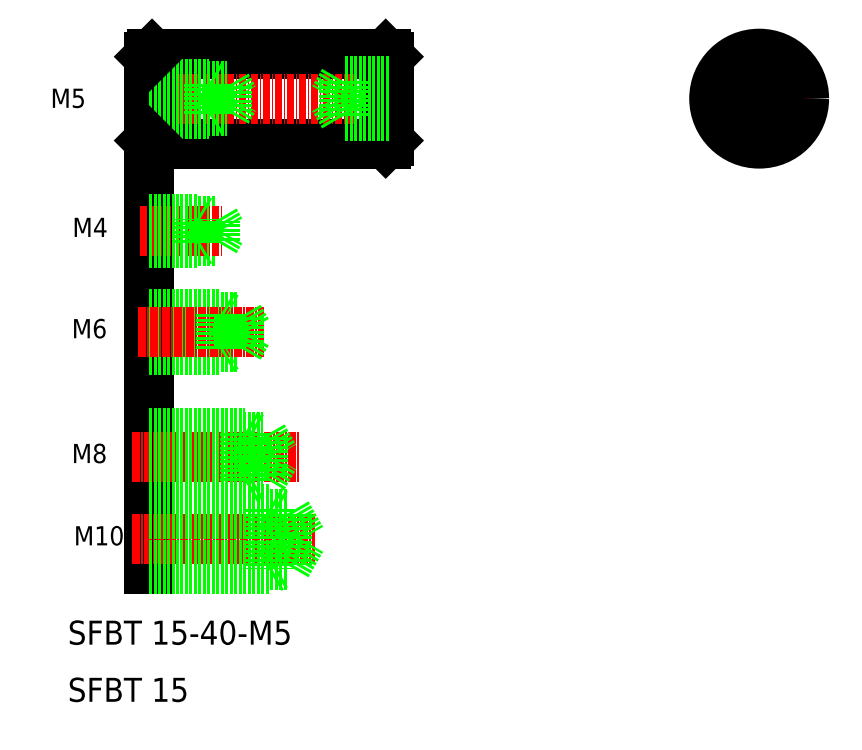
<metadata>
{"format":"dxf","ext":"dxf","renderer":"ezdxf+matplotlib","layout":"modelspace","background":"white","min_lineweight":24,"dpi":150}
</metadata>
<code>
0
SECTION
2
ENTITIES
0
LINE
8
0
10
82.24
20
155
30
0
11
82.24
21
91.59
31
0
0
TEXT
8
0
10
68.68
20
69.48
30
0
40
4
1
SFBT 15
0
TEXT
8
0
10
68.68
20
79.02
30
0
40
4
1
SFBT 15-40-M5
0
LINE
8
CENTER
10
79.45
20
96.59
30
0
11
109.9
21
96.59
31
0
0
LINE
8
CENTER
10
79.45
20
110.3
30
0
11
107.4
21
110.3
31
0
0
TEXT
8
0
10
69.69
20
95.59
30
0
40
3.2
1
M10
0
TEXT
8
0
10
69.34
20
109.3
30
0
40
3.2
1
M8
0
LINE
8
0
10
101.2
20
113.7
30
0
11
103.2
21
110.3
31
0
0
LINE
8
0
10
101.2
20
107
30
0
11
103.2
21
110.3
31
0
0
LINE
8
0
10
82.24
20
100.8
30
0
11
105.2
21
100.8
31
0
0
LINE
8
0
10
82.24
20
92.34
30
0
11
105.2
21
92.34
31
0
0
LINE
8
0
10
102.2
20
91.59
30
0
11
103.5
21
92.34
31
0
0
LINE
8
0
10
102.2
20
101.6
30
0
11
103.5
21
100.8
31
0
0
LINE
8
0
10
101.2
20
113.7
30
0
11
101.2
21
107
31
0
0
LINE
8
0
10
98.24
20
114.3
30
0
11
98.24
21
106.3
31
0
0
LINE
8
0
10
82.24
20
106.3
30
0
11
98.24
21
106.3
31
0
0
LINE
8
0
10
82.24
20
91.59
30
0
11
102.2
21
91.59
31
0
0
LINE
8
0
10
82.24
20
101.6
30
0
11
102.2
21
101.6
31
0
0
LINE
8
0
10
82.24
20
107
30
0
11
101.2
21
107
31
0
0
LINE
8
0
10
102.2
20
101.6
30
0
11
102.2
21
91.59
31
0
0
LINE
8
0
10
98.24
20
106.3
30
0
11
99.32
21
107
31
0
0
LINE
8
0
10
82.24
20
114.3
30
0
11
98.24
21
114.3
31
0
0
LINE
8
0
10
82.24
20
113.7
30
0
11
101.2
21
113.7
31
0
0
LINE
8
0
10
98.24
20
114.3
30
0
11
99.32
21
113.7
31
0
0
LINE
8
0
10
105.2
20
100.8
30
0
11
107.7
21
96.59
31
0
0
LINE
8
0
10
105.2
20
100.8
30
0
11
105.2
21
92.34
31
0
0
LINE
8
0
10
105.2
20
92.34
30
0
11
107.7
21
96.59
31
0
0
TEXT
8
0
10
69.34
20
130.2
30
0
40
3.2
1
M6
0
TEXT
8
0
10
69.45
20
147.1
30
0
40
3.2
1
M4
0
TEXT
8
0
10
65.8
20
168.6
30
0
40
3.2
1
M5
0
LINE
8
0
10
82.24
20
128.2
30
0
11
94.24
21
128.2
31
0
0
LINE
8
0
10
82.24
20
134.2
30
0
11
94.24
21
134.2
31
0
0
LINE
8
0
10
82.24
20
128.7
30
0
11
97.24
21
128.7
31
0
0
LINE
8
0
10
82.24
20
133.7
30
0
11
97.24
21
133.7
31
0
0
LINE
8
CENTER
10
80.46
20
131.2
30
0
11
101.4
21
131.2
31
0
0
LINE
8
0
10
94.24
20
134.2
30
0
11
94.24
21
128.2
31
0
0
LINE
8
0
10
97.24
20
133.7
30
0
11
97.24
21
128.7
31
0
0
LINE
8
0
10
97.24
20
133.7
30
0
11
98.69
21
131.2
31
0
0
LINE
8
0
10
97.24
20
128.7
30
0
11
98.69
21
131.2
31
0
0
LINE
8
0
10
94.24
20
128.2
30
0
11
95.11
21
128.7
31
0
0
LINE
8
0
10
94.24
20
134.2
30
0
11
95.11
21
133.7
31
0
0
LINE
8
0
10
82.24
20
149.7
30
0
11
93.24
21
149.7
31
0
0
LINE
8
0
10
82.24
20
146.4
30
0
11
93.24
21
146.4
31
0
0
LINE
8
CENTER
10
80.68
20
148.1
30
0
11
94.64
21
148.1
31
0
0
LINE
8
0
10
90.24
20
146.1
30
0
11
90.24
21
150.1
31
0
0
LINE
8
0
10
82.24
20
146.1
30
0
11
90.24
21
146.1
31
0
0
LINE
8
0
10
90.24
20
146.1
30
0
11
90.85
21
146.4
31
0
0
LINE
8
0
10
82.24
20
150.1
30
0
11
90.24
21
150.1
31
0
0
LINE
8
0
10
90.24
20
150.1
30
0
11
90.85
21
149.7
31
0
0
LINE
8
0
10
93.24
20
149.7
30
0
11
94.19
21
148.1
31
0
0
LINE
8
0
10
93.24
20
146.4
30
0
11
93.24
21
149.7
31
0
0
LINE
8
0
10
93.24
20
146.4
30
0
11
94.19
21
148.1
31
0
0
LINE
8
0
10
82.74
20
177.7
30
0
11
121.7
21
177.7
31
0
0
LINE
8
0
10
82.74
20
162.7
30
0
11
121.7
21
162.7
31
0
0
LINE
8
CENTER
10
81.24
20
170.2
30
0
11
123.2
21
170.2
31
0
0
LINE
8
0
10
82.24
20
177.2
30
0
11
82.24
21
163.2
31
0
0
LINE
8
0
10
82.74
20
177.7
30
0
11
82.74
21
162.7
31
0
0
LINE
8
0
10
82.24
20
168.1
30
0
11
95.24
21
168.1
31
0
0
LINE
8
0
10
82.24
20
172.3
30
0
11
95.24
21
172.3
31
0
0
LINE
8
0
10
82.24
20
172.7
30
0
11
92.24
21
172.7
31
0
0
LINE
8
0
10
82.24
20
167.7
30
0
11
92.24
21
167.7
31
0
0
LINE
8
0
10
82.24
20
163.2
30
0
11
82.74
21
162.7
31
0
0
LINE
8
0
10
95.24
20
168.1
30
0
11
96.45
21
170.2
31
0
0
LINE
8
0
10
95.24
20
172.3
30
0
11
95.24
21
168.1
31
0
0
LINE
8
0
10
92.24
20
172.7
30
0
11
92.24
21
167.7
31
0
0
LINE
8
0
10
92.24
20
167.7
30
0
11
92.85
21
168
31
0
0
LINE
8
0
10
92.24
20
172.7
30
0
11
92.85
21
172.3
31
0
0
LINE
8
0
10
95.24
20
172.3
30
0
11
96.45
21
170.2
31
0
0
LINE
8
0
10
82.74
20
177.7
30
0
11
82.24
21
177.2
31
0
0
LINE
8
0
10
122.2
20
177.2
30
0
11
122.2
21
163.2
31
0
0
LINE
8
0
10
121.7
20
177.7
30
0
11
121.7
21
162.7
31
0
0
LINE
8
0
10
121.7
20
162.7
30
0
11
122.2
21
163.2
31
0
0
LINE
8
0
10
122.2
20
170.2
30
0
11
122.2
21
170.2
31
0
0
LINE
8
0
10
122.2
20
173.2
30
0
11
122.2
21
173.2
31
0
0
LINE
8
0
10
121.7
20
177.7
30
0
11
122.2
21
177.2
31
0
0
CIRCLE
8
0
10
184.1
20
170.2
30
0
40
7.5
0
LINE
8
CENTER
10
184.1
20
178.7
30
0
11
184.1
21
161.7
31
0
0
LINE
8
CENTER
10
175.6
20
170.2
30
0
11
192.6
21
170.2
31
0
0
POLYLINE
8
0
66
     1
10
0
20
0
30
0
70
     1
0
VERTEX
8
0
10
186.6
20
171.6
30
0
0
VERTEX
8
0
10
184.1
20
173
30
0
0
VERTEX
8
0
10
181.6
20
171.6
30
0
0
VERTEX
8
0
10
181.6
20
168.7
30
0
0
VERTEX
8
0
10
184.1
20
167.3
30
0
0
VERTEX
8
0
10
186.6
20
168.7
30
0
0
SEQEND
8
0
0
LINE
8
0
10
122.2
20
173.3
30
0
11
122.2
21
173.3
31
0
0
LINE
8
0
10
114.7
20
173
30
0
11
114.7
21
167.3
31
0
0
LINE
8
0
10
122.2
20
168.7
30
0
11
114.7
21
168.7
31
0
0
LINE
8
0
10
122.2
20
171.6
30
0
11
114.7
21
171.6
31
0
0
LINE
8
0
10
122.2
20
167.3
30
0
11
114.7
21
167.3
31
0
0
LINE
8
0
10
122.2
20
173
30
0
11
114.7
21
173
31
0
0
LINE
8
0
10
114.7
20
173
30
0
11
113.1
21
170.2
31
0
0
LINE
8
0
10
114.7
20
167.3
30
0
11
113.1
21
170.2
31
0
0
LINE
8
0
10
122.2
20
173.2
30
0
11
122.2
21
173.2
31
0
0
CIRCLE
8
0
10
184.1
20
170.2
30
0
40
7
0
ENDSEC
0
EOF

</code>
